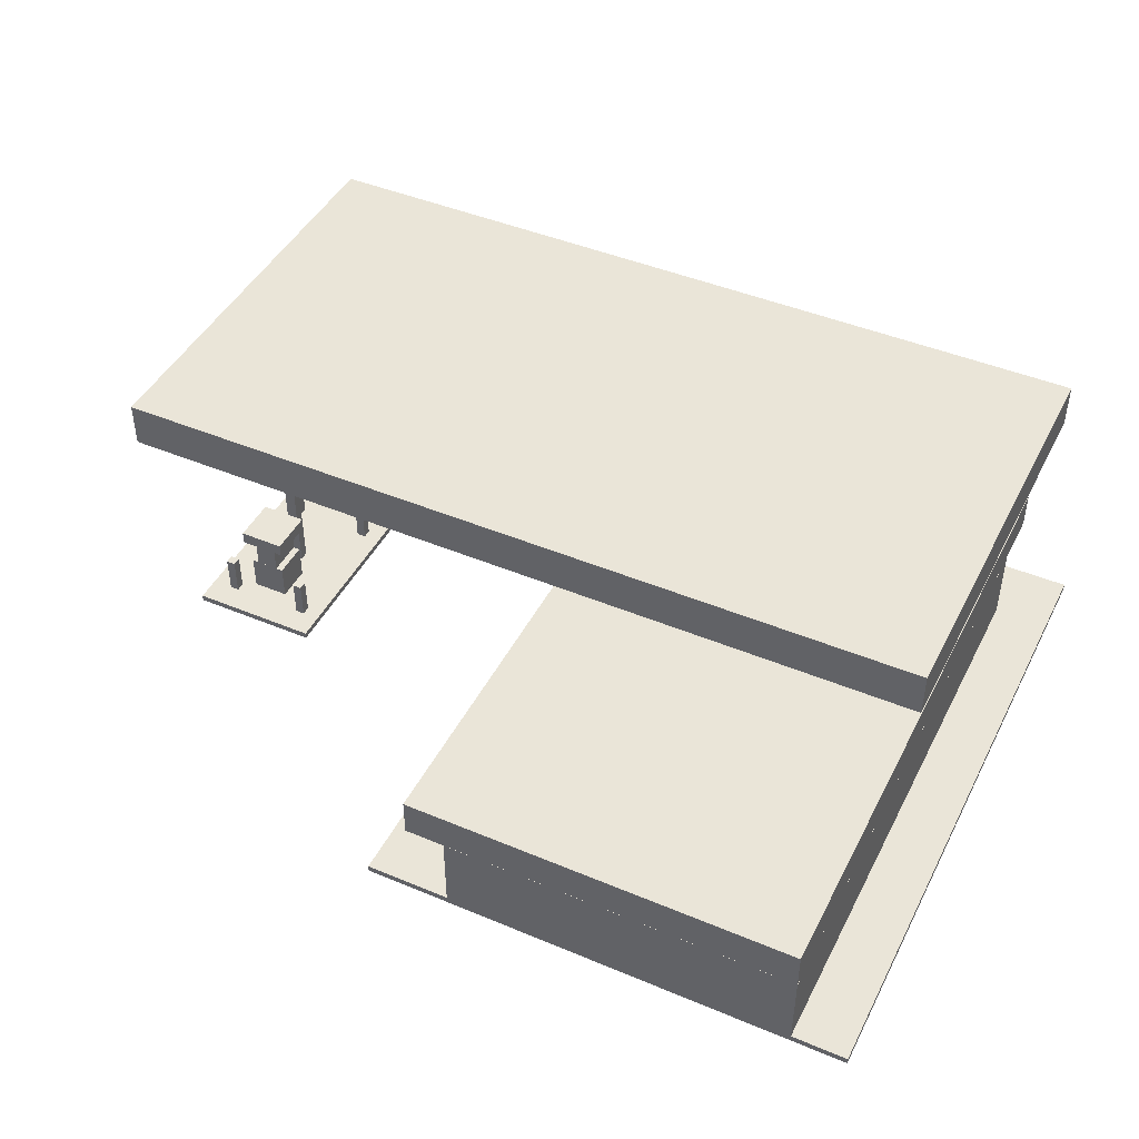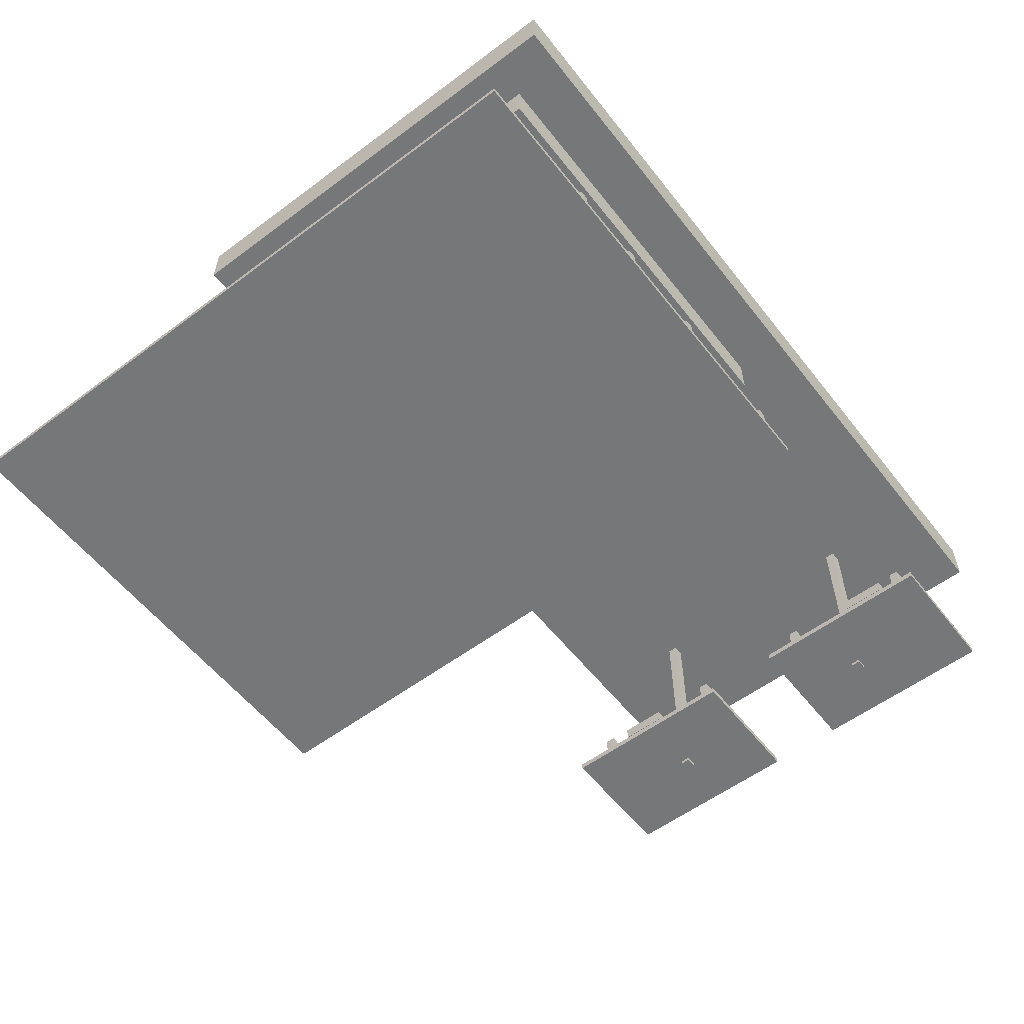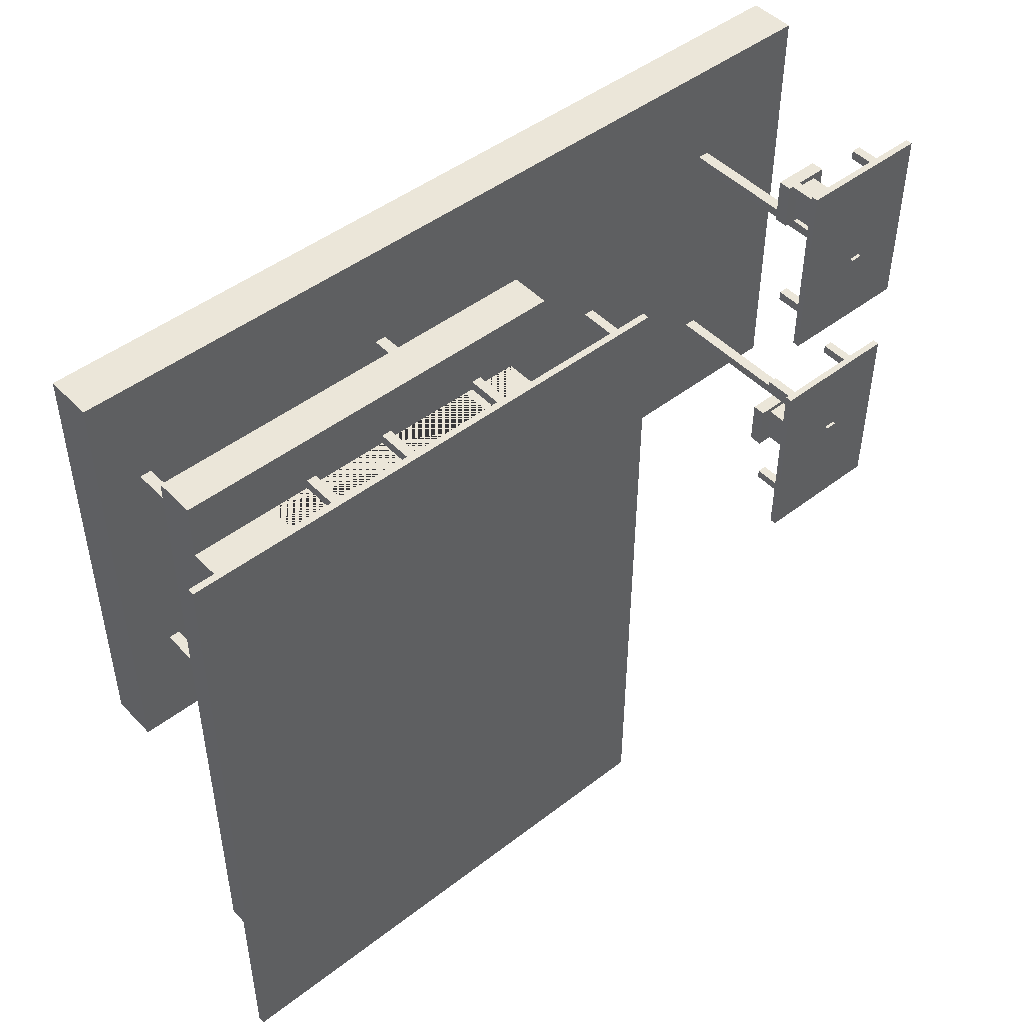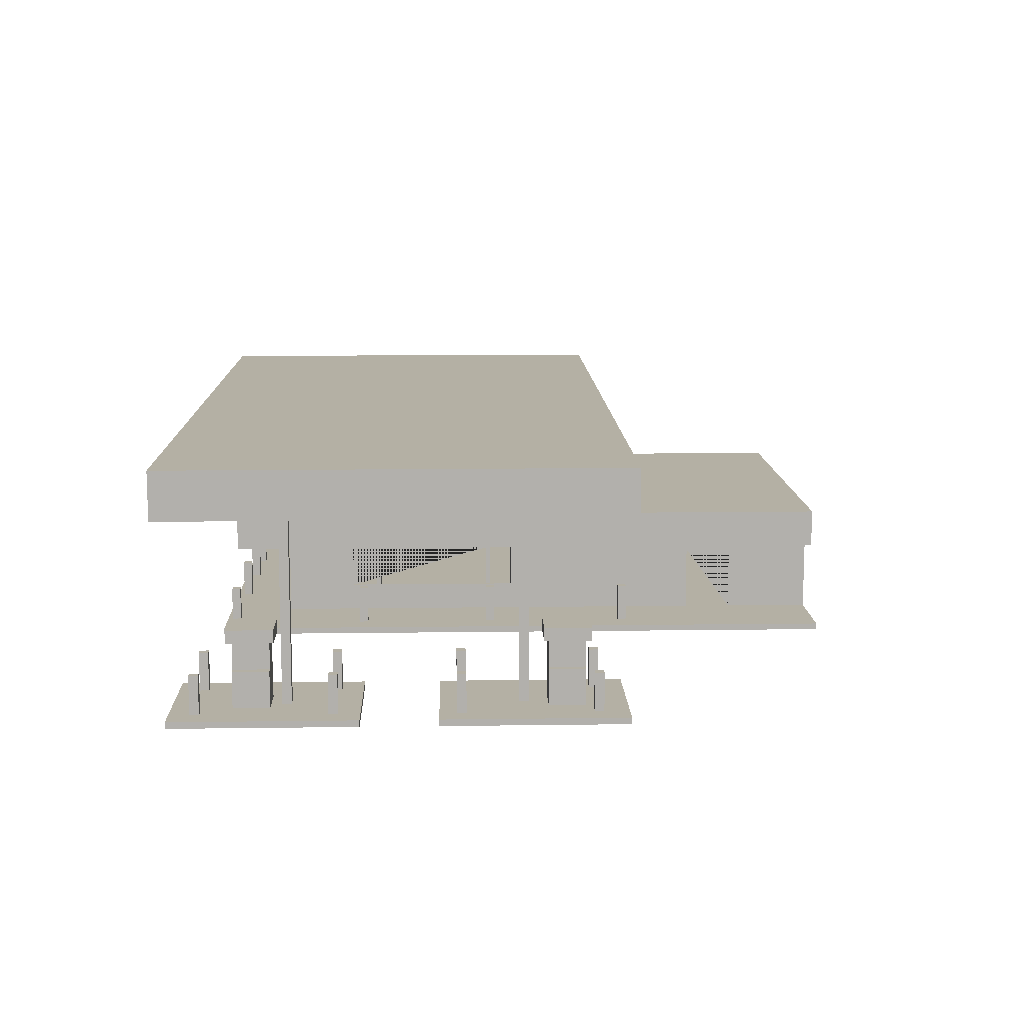
<metadata>
{"format":"obj","ext":"obj","renderer":"f3d","projection":"perspective","resolution":1024,"background":"white","views":[{"elev":44.9,"azim":-154.1,"up":"+Y"},{"elev":-57.0,"azim":-52.2,"up":"+Y"},{"elev":47.3,"azim":-41.0,"up":"+Z"},{"elev":11.5,"azim":88.1,"up":"+Y"}]}
</metadata>
<code>
o the_mainbuild
v -8.545 0.08686 3.136
v -8.545 0.1877 3.136
v -8.545 0.08686 -7.112
v -8.545 0.1877 -7.112
v -0.9376 0.08686 3.136
v -0.9376 0.1877 3.136
v -0.9376 0.08686 -7.112
v -0.9376 0.1877 -7.112
v -7.698 1.431 2.941
v -7.698 2.031 2.941
v -7.698 1.431 -7.112
v -7.698 2.031 -7.112
v -1.642 1.431 2.941
v -1.642 2.031 2.941
v -1.642 1.431 -7.112
v -1.642 2.031 -7.112
v -7.934 3.329 3.424
v -7.934 4.049 3.424
v -7.934 3.329 -3.414
v -7.934 4.049 -3.414
v 5.123 3.329 3.424
v 5.123 4.049 3.424
v 5.123 3.329 -3.414
v 5.123 4.049 -3.414
v -7.588 0.1878 1.977
v -2.373 0.1879 1.976
v -7.588 0.1878 -7.002
v -2.373 0.1879 -7.002
v -7.588 1.429 1.977
v -2.373 1.429 1.976
v -7.588 1.429 -7.002
v -2.373 1.429 -7.002
v -2.373 0.1879 -5.782
v -2.373 1.429 -5.782
v -2.373 0.1879 -1.903
v -2.373 1.429 -1.903
v -2.373 0.1879 -5.75
v -2.373 0.1879 -4.99
v -2.373 1.226 -4.99
v -2.373 1.226 -5.75
v -2.373 0.6261 0.9641
v -2.373 1.426 0.9641
v -2.373 0.6261 -1.836
v -2.373 1.426 -1.836
v -4.603 0.6261 1.977
v -4.603 1.426 1.977
v -3.103 0.6261 1.976
v -3.103 1.426 1.976
v -6.459 1.425 1.977
v -4.959 1.425 1.977
v -6.459 0.625 1.977
v -4.959 0.625 1.977
v -7.698 0.1878 2.087
v -2.263 0.1879 2.086
v -7.698 0.1878 -7.112
v -2.263 0.1879 -7.112
v -7.698 1.429 2.087
v -2.263 1.429 2.086
v -7.698 1.429 -7.112
v -2.263 1.429 -7.112
v -2.263 0.1879 -5.782
v -2.263 1.429 -5.782
v -2.263 0.1879 -1.903
v -2.263 1.429 -1.903
v -2.263 0.1879 -5.75
v -2.263 0.1879 -4.99
v -2.263 1.226 -4.99
v -2.263 1.226 -5.75
v -2.263 0.6261 0.9641
v -2.263 1.426 0.9641
v -2.263 0.6261 -1.836
v -2.263 1.426 -1.836
v -4.603 0.6261 2.087
v -4.603 1.426 2.087
v -3.103 0.6261 2.086
v -3.103 1.426 2.086
v -6.459 1.425 2.087
v -4.959 1.425 2.087
v -6.459 0.625 2.087
v -4.959 0.625 2.087
v -7.293 1.948 1.783
v -7.293 1.948 1.634
v -7.118 1.948 1.634
v -7.118 1.948 1.783
v -7.293 3.642 1.783
v -7.293 3.642 1.634
v -7.118 3.642 1.634
v -7.118 3.642 1.783
v 3.315 0.03763 1.78
v 3.315 0.03763 1.637
v 3.488 0.03763 1.637
v 3.488 0.03763 1.78
v 3.315 3.53 1.78
v 3.315 3.53 1.637
v 3.488 3.53 1.637
v 3.488 3.53 1.78
v -3.203 1.948 -1.655
v -3.203 1.948 -1.803
v -3.028 1.948 -1.803
v -3.028 1.948 -1.655
v -3.203 3.642 -1.655
v -3.203 3.642 -1.803
v -3.028 3.642 -1.803
v -3.028 3.642 -1.655
v -7.293 1.948 -1.655
v -7.293 1.948 -1.803
v -7.118 1.948 -1.803
v -7.118 1.948 -1.655
v -7.293 3.642 -1.655
v -7.293 3.642 -1.803
v -7.118 3.642 -1.803
v -7.118 3.642 -1.655
v 3.315 0.03763 -1.781
v 3.315 0.03763 -1.925
v 3.488 0.03763 -1.925
v 3.488 0.03763 -1.781
v 3.315 3.53 -1.781
v 3.315 3.53 -1.925
v 3.488 3.53 -1.925
v 3.488 3.53 -1.781
v -3.203 1.948 1.783
v -3.203 1.948 1.634
v -3.028 1.948 1.634
v -3.028 1.948 1.783
v -3.203 3.642 1.783
v -3.203 3.642 1.634
v -3.028 3.642 1.634
v -3.028 3.642 1.783
v -2.375 0.6261 -1.397
v -2.375 0.6261 -1.477
v -2.295 0.6261 -1.477
v -2.295 0.6261 -1.397
v -2.375 1.426 -1.397
v -2.375 1.426 -1.477
v -2.295 1.426 -1.477
v -2.295 1.426 -1.397
v -3.469 0.6234 2.055
v -3.469 0.6234 1.975
v -3.389 0.6234 1.975
v -3.389 0.6234 2.055
v -3.469 1.423 2.055
v -3.469 1.423 1.975
v -3.389 1.423 1.975
v -3.389 1.423 2.055
v -4.271 0.6234 2.055
v -4.271 0.6234 1.975
v -4.19 0.6234 1.975
v -4.19 0.6234 2.055
v -4.271 1.423 2.055
v -4.271 1.423 1.975
v -4.19 1.423 1.975
v -4.19 1.423 2.055
v -6.141 0.6234 2.055
v -6.141 0.6234 1.975
v -6.061 0.6234 1.975
v -6.061 0.6234 2.055
v -6.141 1.423 2.055
v -6.141 1.423 1.975
v -6.061 1.423 1.975
v -6.061 1.423 2.055
v -5.34 0.6234 2.055
v -5.34 0.6234 1.975
v -5.259 0.6234 1.975
v -5.259 0.6234 2.055
v -5.34 1.423 2.055
v -5.34 1.423 1.975
v -5.259 1.423 1.975
v -5.259 1.423 2.055
v -2.375 0.6261 0.5543
v -2.375 0.6261 0.4739
v -2.295 0.6261 0.4739
v -2.295 0.6261 0.5543
v -2.375 1.426 0.5543
v -2.375 1.426 0.4739
v -2.295 1.426 0.4739
v -2.295 1.426 0.5543
v -6.285 0.1839 3.027
v -6.285 0.7839 3.027
v -6.285 0.1839 2.887
v -6.285 0.7839 2.887
v -6.145 0.1839 3.027
v -6.145 0.7839 3.027
v -6.145 0.1839 2.887
v -6.145 0.7839 2.887
v -5.049 0.1839 3.027
v -5.049 0.7839 3.027
v -5.049 0.1839 2.887
v -5.049 0.7839 2.887
v -4.909 0.1839 3.027
v -4.909 0.7839 3.027
v -4.909 0.1839 2.887
v -4.909 0.7839 2.887
v -3.51 0.1839 3.027
v -3.51 0.7839 3.027
v -3.51 0.1839 2.887
v -3.51 0.7839 2.887
v -3.37 0.1839 3.027
v -3.37 0.7839 3.027
v -3.37 0.1839 2.887
v -3.37 0.7839 2.887
v -1.473 0.1839 3.027
v -1.473 0.7839 3.027
v -1.473 0.1839 2.887
v -1.473 0.7839 2.887
v -1.333 0.1839 3.027
v -1.333 0.7839 3.027
v -1.333 0.1839 2.887
v -1.333 0.7839 2.887
v -1.473 0.1839 0.8191
v -1.473 0.7839 0.8191
v -1.473 0.1839 0.6791
v -1.473 0.7839 0.6791
v -1.333 0.1839 0.8191
v -1.333 0.7839 0.8191
v -1.333 0.1839 0.6791
v -1.333 0.7839 0.6791
v -1.473 0.1839 -3.681
v -1.473 0.7839 -3.681
v -1.473 0.1839 -3.821
v -1.473 0.7839 -3.821
v -1.333 0.1839 -3.681
v -1.333 0.7839 -3.681
v -1.333 0.1839 -3.821
v -1.333 0.7839 -3.821
v -1.473 0.1839 -1.372
v -1.473 0.7839 -1.372
v -1.473 0.1839 -1.512
v -1.473 0.7839 -1.512
v -1.333 0.1839 -1.372
v -1.333 0.7839 -1.372
v -1.333 0.1839 -1.512
v -1.333 0.7839 -1.512
v 3.13 0.1873 -2.216
v 3.13 0.7473 -2.216
v 3.13 0.1873 -2.776
v 3.13 0.7473 -2.776
v 3.69 0.1873 -2.216
v 3.69 0.7473 -2.216
v 3.69 0.1873 -2.776
v 3.69 0.7473 -2.776
v 3.057 1.2 -2.141
v 3.057 1.4 -2.141
v 3.057 1.2 -2.852
v 3.057 1.4 -2.852
v 3.762 1.2 -2.141
v 3.762 1.4 -2.141
v 3.762 1.2 -2.852
v 3.762 1.4 -2.852
v 3.237 0.7499 -2.216
v 3.237 1.201 -2.216
v 3.237 0.7499 -2.776
v 3.237 1.201 -2.776
v 3.582 0.7499 -2.216
v 3.582 1.201 -2.216
v 3.582 0.7499 -2.776
v 3.582 1.201 -2.776
v 3.237 0.7499 2.503
v 3.237 1.201 2.503
v 3.237 0.7499 1.943
v 3.237 1.201 1.943
v 3.582 0.7499 2.503
v 3.582 1.201 2.503
v 3.582 0.7499 1.943
v 3.582 1.201 1.943
v 3.057 1.2 2.578
v 3.057 1.4 2.578
v 3.057 1.2 1.867
v 3.057 1.4 1.867
v 3.762 1.2 2.578
v 3.762 1.4 2.578
v 3.762 1.2 1.867
v 3.762 1.4 1.867
v 3.13 0.1873 2.503
v 3.13 0.7473 2.503
v 3.13 0.1873 1.943
v 3.13 0.7473 1.943
v 3.69 0.1873 2.503
v 3.69 0.7473 2.503
v 3.69 0.1873 1.943
v 3.69 0.7473 1.943
v 2.355 0.08728 -0.5801
v 2.355 0.1873 -0.5801
v 2.355 0.08728 -3.409
v 2.355 0.1873 -3.409
v 4.355 0.08728 -0.5801
v 4.355 0.1873 -0.5801
v 4.355 0.08728 -3.409
v 4.355 0.1873 -3.409
v 2.355 0.08728 3.416
v 2.355 0.1873 3.416
v 2.355 0.08728 0.5875
v 2.355 0.1873 0.5875
v 4.355 0.08728 3.416
v 4.355 0.1873 3.416
v 4.355 0.08728 0.5875
v 4.355 0.1873 0.5875
v 2.621 0.1839 -2.884
v 2.621 0.7839 -2.884
v 2.621 0.1839 -3.024
v 2.621 0.7839 -3.024
v 2.761 0.1839 -2.884
v 2.761 0.7839 -2.884
v 2.761 0.1839 -3.024
v 2.761 0.7839 -3.024
v 3.895 0.1839 -2.884
v 3.895 0.7839 -2.884
v 3.895 0.1839 -3.024
v 3.895 0.7839 -3.024
v 4.035 0.1839 -2.884
v 4.035 0.7839 -2.884
v 4.035 0.1839 -3.024
v 4.035 0.7839 -3.024
v 3.895 0.1839 -0.8414
v 3.895 0.7839 -0.8414
v 3.895 0.1839 -0.9814
v 3.895 0.7839 -0.9814
v 4.035 0.1839 -0.8414
v 4.035 0.7839 -0.8414
v 4.035 0.1839 -0.9814
v 4.035 0.7839 -0.9814
v 2.621 0.1839 -0.8414
v 2.621 0.7839 -0.8414
v 2.621 0.1839 -0.9814
v 2.621 0.7839 -0.9814
v 2.761 0.1839 -0.8414
v 2.761 0.7839 -0.8414
v 2.761 0.1839 -0.9814
v 2.761 0.7839 -0.9814
v 2.621 0.1839 3.1
v 2.621 0.7839 3.1
v 2.621 0.1839 2.96
v 2.621 0.7839 2.96
v 2.761 0.1839 3.1
v 2.761 0.7839 3.1
v 2.761 0.1839 2.96
v 2.761 0.7839 2.96
v 3.895 0.1839 3.1
v 3.895 0.7839 3.1
v 3.895 0.1839 2.96
v 3.895 0.7839 2.96
v 4.035 0.1839 3.1
v 4.035 0.7839 3.1
v 4.035 0.1839 2.96
v 4.035 0.7839 2.96
v 3.895 0.1839 1.057
v 3.895 0.7839 1.057
v 3.895 0.1839 0.9168
v 3.895 0.7839 0.9168
v 4.035 0.1839 1.057
v 4.035 0.7839 1.057
v 4.035 0.1839 0.9168
v 4.035 0.7839 0.9168
v 2.621 0.1839 1.057
v 2.621 0.7839 1.057
v 2.621 0.1839 0.9168
v 2.621 0.7839 0.9168
v 2.761 0.1839 1.057
v 2.761 0.7839 1.057
v 2.761 0.1839 0.9168
v 2.761 0.7839 0.9168
f 1 2 4 3
f 3 4 8 7
f 7 8 6 5
f 5 6 2 1
f 3 7 5 1
f 8 4 2 6
f 9 10 12 11
f 11 12 16 15
f 15 16 14 13
f 13 14 10 9
f 11 15 13 9
f 16 12 10 14
f 17 18 20 19
f 19 20 24 23
f 23 24 22 21
f 21 22 18 17
f 19 23 21 17
f 24 20 18 22
f 36 35 43 44
f 41 43 35 26 30 36 44 42
f 25 27 31 29
f 27 28 32 31
f 30 26 47 48
f 46 45 52 50
f 47 26 25 29 30 48 46 50 49 51 52 45
f 28 33 34 32
f 39 38 35 36 34 33 37 40
f 64 72 71 63
f 69 70 72 64 58 54 63 71
f 53 57 59 55
f 55 59 60 56
f 58 76 75 54
f 74 78 80 73
f 75 73 80 79 77 78 74 76 58 57 53 54
f 56 60 62 61
f 67 68 65 61 62 64 63 66
f 44 43 71 72
f 41 42 70 69
f 43 41 69 71
f 26 35 63 54
f 36 30 58 64
f 42 44 72 70
f 27 25 53 55
f 29 31 59 57
f 28 27 55 56
f 31 32 60 59
f 48 47 75 76
f 45 46 74 73
f 50 52 80 78
f 47 45 73 75
f 25 26 54 53
f 30 29 57 58
f 46 48 76 74
f 49 50 78 77
f 51 49 77 79
f 52 51 79 80
f 33 28 56 61
f 32 34 62 60
f 39 40 68 67
f 38 39 67 66
f 35 38 66 63
f 34 36 64 62
f 37 33 61 65
f 40 37 65 68
f 85 86 82 81
f 86 87 83 82
f 87 88 84 83
f 88 85 81 84
f 81 82 83 84
f 88 87 86 85
f 93 94 90 89
f 94 95 91 90
f 95 96 92 91
f 96 93 89 92
f 89 90 91 92
f 96 95 94 93
f 101 102 98 97
f 102 103 99 98
f 103 104 100 99
f 104 101 97 100
f 97 98 99 100
f 104 103 102 101
f 109 110 106 105
f 110 111 107 106
f 111 112 108 107
f 112 109 105 108
f 105 106 107 108
f 112 111 110 109
f 117 118 114 113
f 118 119 115 114
f 119 120 116 115
f 120 117 113 116
f 113 114 115 116
f 120 119 118 117
f 125 126 122 121
f 126 127 123 122
f 127 128 124 123
f 128 125 121 124
f 121 122 123 124
f 128 127 126 125
f 133 134 130 129
f 134 135 131 130
f 135 136 132 131
f 136 133 129 132
f 129 130 131 132
f 136 135 134 133
f 141 142 138 137
f 142 143 139 138
f 143 144 140 139
f 144 141 137 140
f 137 138 139 140
f 144 143 142 141
f 149 150 146 145
f 150 151 147 146
f 151 152 148 147
f 152 149 145 148
f 145 146 147 148
f 152 151 150 149
f 157 158 154 153
f 158 159 155 154
f 159 160 156 155
f 160 157 153 156
f 153 154 155 156
f 160 159 158 157
f 165 166 162 161
f 166 167 163 162
f 167 168 164 163
f 168 165 161 164
f 161 162 163 164
f 168 167 166 165
f 173 174 170 169
f 174 175 171 170
f 175 176 172 171
f 176 173 169 172
f 169 170 171 172
f 176 175 174 173
f 177 178 180 179
f 179 180 184 183
f 183 184 182 181
f 181 182 178 177
f 179 183 181 177
f 184 180 178 182
f 185 186 188 187
f 187 188 192 191
f 191 192 190 189
f 189 190 186 185
f 187 191 189 185
f 192 188 186 190
f 193 194 196 195
f 195 196 200 199
f 199 200 198 197
f 197 198 194 193
f 195 199 197 193
f 200 196 194 198
f 201 202 204 203
f 203 204 208 207
f 207 208 206 205
f 205 206 202 201
f 203 207 205 201
f 208 204 202 206
f 209 210 212 211
f 211 212 216 215
f 215 216 214 213
f 213 214 210 209
f 211 215 213 209
f 216 212 210 214
f 217 218 220 219
f 219 220 224 223
f 223 224 222 221
f 221 222 218 217
f 219 223 221 217
f 224 220 218 222
f 225 226 228 227
f 227 228 232 231
f 231 232 230 229
f 229 230 226 225
f 227 231 229 225
f 232 228 226 230
f 233 234 236 235
f 235 236 240 239
f 239 240 238 237
f 237 238 234 233
f 235 239 237 233
f 240 236 234 238
f 241 242 244 243
f 243 244 248 247
f 247 248 246 245
f 245 246 242 241
f 243 247 245 241
f 248 244 242 246
f 249 250 252 251
f 251 252 256 255
f 255 256 254 253
f 253 254 250 249
f 251 255 253 249
f 256 252 250 254
f 257 258 260 259
f 259 260 264 263
f 263 264 262 261
f 261 262 258 257
f 259 263 261 257
f 264 260 258 262
f 265 266 268 267
f 267 268 272 271
f 271 272 270 269
f 269 270 266 265
f 267 271 269 265
f 272 268 266 270
f 273 274 276 275
f 275 276 280 279
f 279 280 278 277
f 277 278 274 273
f 275 279 277 273
f 280 276 274 278
f 281 282 284 283
f 283 284 288 287
f 287 288 286 285
f 285 286 282 281
f 283 287 285 281
f 288 284 282 286
f 289 290 292 291
f 291 292 296 295
f 295 296 294 293
f 293 294 290 289
f 291 295 293 289
f 296 292 290 294
f 297 298 300 299
f 299 300 304 303
f 303 304 302 301
f 301 302 298 297
f 299 303 301 297
f 304 300 298 302
f 305 306 308 307
f 307 308 312 311
f 311 312 310 309
f 309 310 306 305
f 307 311 309 305
f 312 308 306 310
f 313 314 316 315
f 315 316 320 319
f 319 320 318 317
f 317 318 314 313
f 315 319 317 313
f 320 316 314 318
f 321 322 324 323
f 323 324 328 327
f 327 328 326 325
f 325 326 322 321
f 323 327 325 321
f 328 324 322 326
f 329 330 332 331
f 331 332 336 335
f 335 336 334 333
f 333 334 330 329
f 331 335 333 329
f 336 332 330 334
f 337 338 340 339
f 339 340 344 343
f 343 344 342 341
f 341 342 338 337
f 339 343 341 337
f 344 340 338 342
f 345 346 348 347
f 347 348 352 351
f 351 352 350 349
f 349 350 346 345
f 347 351 349 345
f 352 348 346 350
f 353 354 356 355
f 355 356 360 359
f 359 360 358 357
f 357 358 354 353
f 355 359 357 353
f 360 356 354 358

</code>
